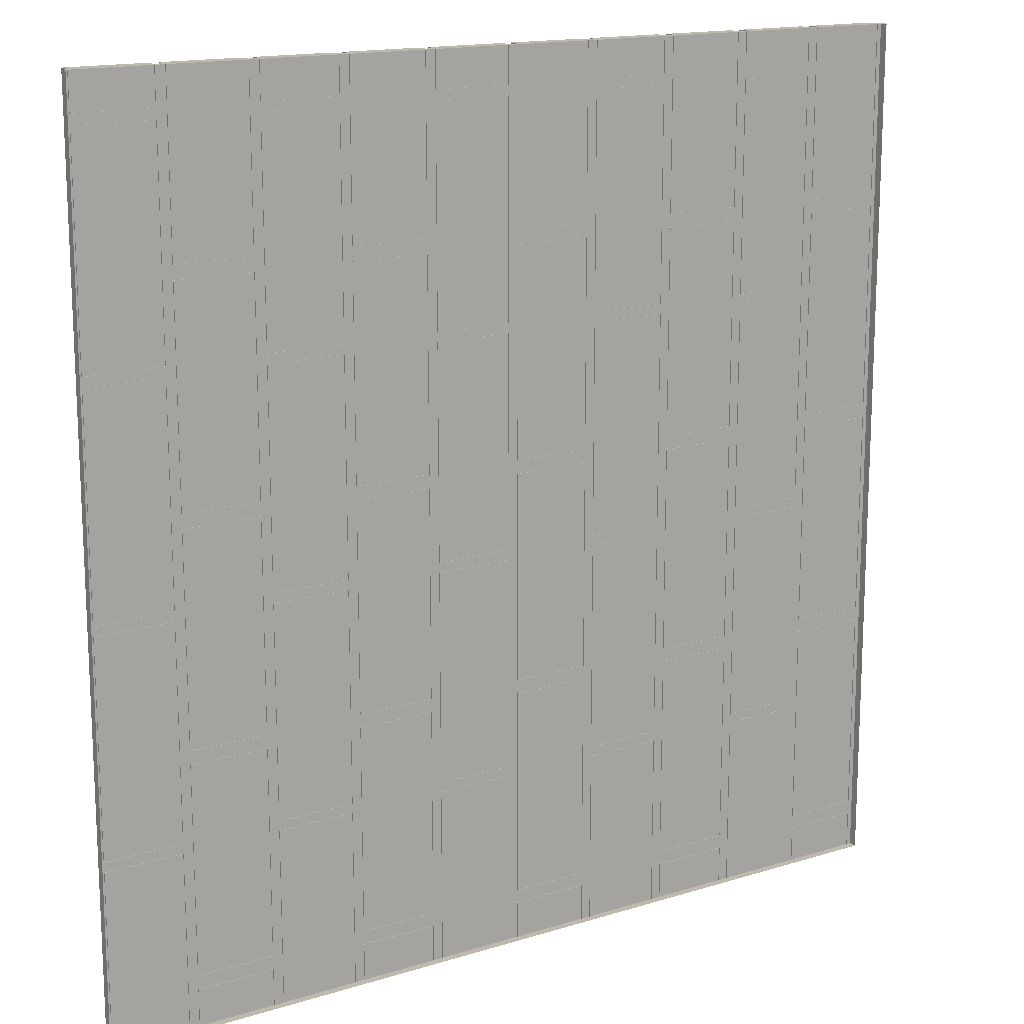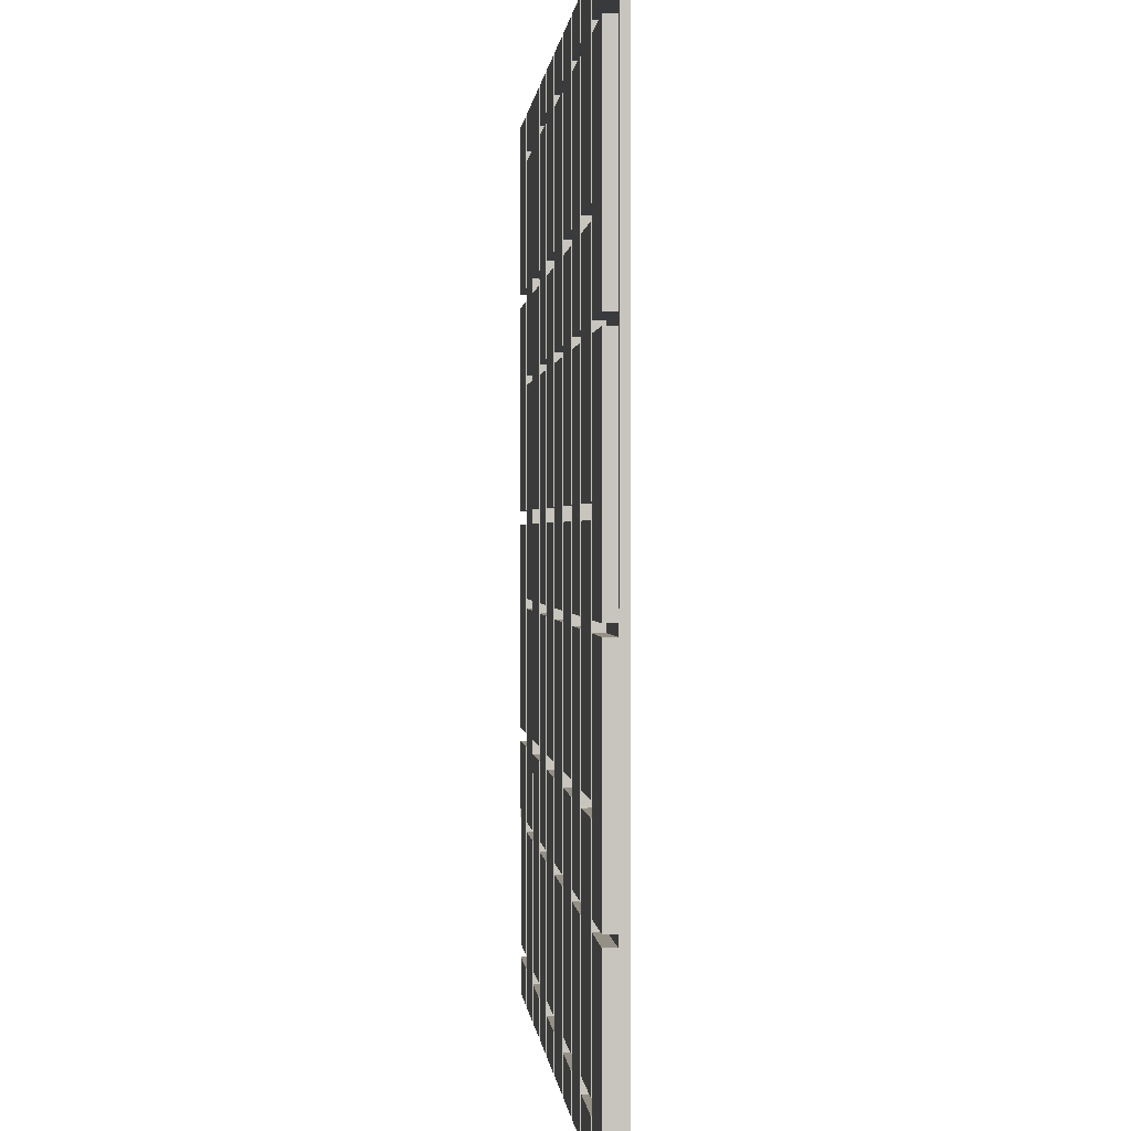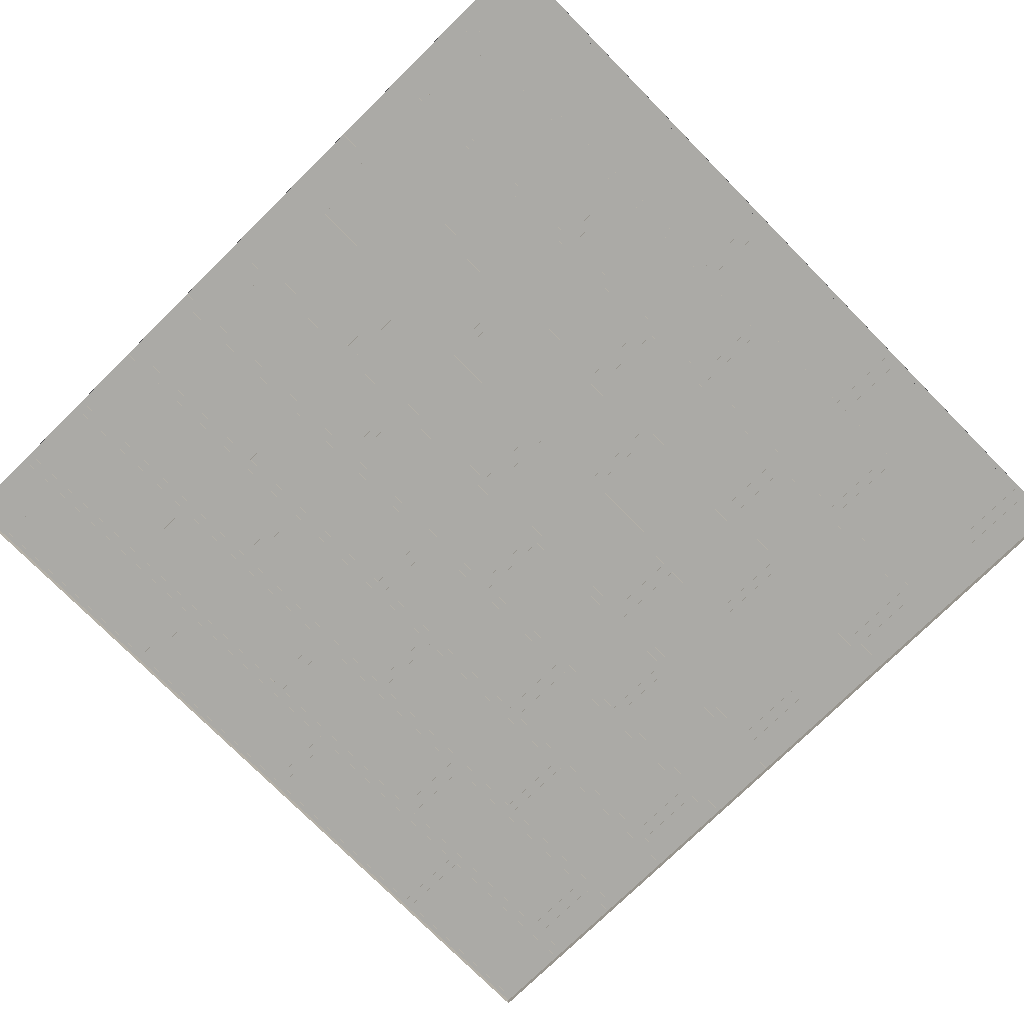
<metadata>
{"format":"obj","ext":"obj","renderer":"f3d","projection":"perspective","resolution":1024,"background":"white","views":[{"elev":15.3,"azim":-33.4,"up":"+Z"},{"elev":0.6,"azim":-94.7,"up":"+Z"},{"elev":-75.8,"azim":44.6,"up":"+Y"}]}
</metadata>
<code>
o Cube.018_Cube.037
v -17.95 0.5634 12
v -17.95 0.5634 4
v -10.05 0.5634 12
v -10.05 0.5634 4
v -14.05 0.5634 4
v -14.85 0.5634 4
v -14.75 0.5634 4
v -15.65 0.5634 4
v -15.55 0.5634 4
v -16.35 0.5634 4
v -17.15 0.5634 4
v -17.25 0.5634 4
v -16.45 0.5634 4
v -13.95 0.5634 4
v -13.15 0.5634 4
v -13.25 0.5634 4
v -12.35 0.5634 4
v -12.45 0.5634 4
v -11.55 0.5634 4
v -11.65 0.5634 4
v -10.75 0.5634 4
v -10.85 0.5634 4
v -17.15 0.5634 12
v -16.35 0.5634 12
v -16.45 0.5634 12
v -15.65 0.5634 12
v -10.75 0.5634 12
v -10.85 0.5634 12
v -11.55 0.5634 12
v -11.65 0.5634 12
v -12.35 0.5634 12
v -12.45 0.5634 12
v -13.15 0.5634 12
v -13.25 0.5634 12
v -13.95 0.5634 12
v -14.05 0.5634 12
v -14.75 0.5634 12
v -14.85 0.5634 12
v -15.55 0.5634 12
v -17.25 0.5634 12
v -17.95 0.564 11.67
v -17.95 0.564 11.58
v -17.95 0.564 9.669
v -17.95 0.564 9.581
v -17.95 0.564 7.669
v -17.95 0.564 7.581
v -17.95 0.564 5.669
v -17.95 0.564 5.581
v -10.05 0.564 4.337
v -10.05 0.564 4.459
v -10.05 0.564 6.337
v -10.05 0.564 6.459
v -10.05 0.564 8.337
v -10.05 0.564 8.459
v -10.05 0.564 10.34
v -10.05 0.564 10.46
v -10.75 0.564 4.337
v -10.85 0.564 5.581
v -10.85 0.564 5.669
v -10.75 0.564 4.459
v -10.75 0.564 6.337
v -10.85 0.564 7.581
v -10.85 0.564 7.669
v -10.75 0.564 6.459
v -10.75 0.564 8.337
v -10.85 0.564 9.581
v -10.85 0.564 9.669
v -10.75 0.564 8.459
v -10.75 0.564 10.46
v -10.75 0.564 10.34
v -10.85 0.564 11.58
v -10.85 0.564 11.67
v -11.55 0.564 5.581
v -11.65 0.564 4.337
v -11.65 0.564 4.459
v -11.55 0.564 5.669
v -11.55 0.564 7.581
v -11.65 0.564 6.337
v -11.65 0.564 6.459
v -11.55 0.564 7.669
v -11.55 0.564 9.581
v -11.65 0.564 8.337
v -11.65 0.564 8.459
v -11.55 0.564 9.669
v -11.55 0.564 11.67
v -11.55 0.564 11.58
v -11.65 0.564 10.34
v -11.65 0.564 10.46
v -12.35 0.564 4.337
v -12.45 0.564 5.581
v -12.45 0.564 5.669
v -12.35 0.564 4.459
v -12.35 0.564 6.337
v -12.45 0.564 7.581
v -12.45 0.564 7.669
v -12.35 0.564 6.459
v -12.35 0.564 8.337
v -12.45 0.564 9.581
v -12.45 0.564 9.669
v -12.35 0.564 8.459
v -12.35 0.564 10.46
v -12.35 0.564 10.34
v -12.45 0.564 11.58
v -12.45 0.564 11.67
v -13.15 0.564 5.581
v -13.25 0.564 4.337
v -13.25 0.564 4.459
v -13.15 0.564 5.669
v -13.15 0.564 7.581
v -13.25 0.564 6.337
v -13.25 0.564 6.459
v -13.15 0.564 7.669
v -13.15 0.564 9.581
v -13.25 0.564 8.337
v -13.25 0.564 8.459
v -13.15 0.564 9.669
v -13.15 0.564 11.67
v -13.15 0.564 11.58
v -13.25 0.564 10.34
v -13.25 0.564 10.46
v -13.95 0.564 4.337
v -14.05 0.564 5.581
v -14.05 0.564 5.669
v -13.95 0.564 4.459
v -13.95 0.564 6.337
v -14.05 0.564 7.581
v -14.05 0.564 7.669
v -13.95 0.564 6.459
v -13.95 0.564 8.337
v -14.05 0.564 9.581
v -14.05 0.564 9.669
v -13.95 0.564 8.459
v -13.95 0.564 10.46
v -13.95 0.564 10.34
v -14.05 0.564 11.58
v -14.05 0.564 11.67
v -14.75 0.564 5.581
v -14.85 0.564 4.337
v -14.85 0.564 4.459
v -14.75 0.564 5.669
v -14.75 0.564 7.581
v -14.85 0.564 6.337
v -14.85 0.564 6.459
v -14.75 0.564 7.669
v -14.75 0.564 9.581
v -14.85 0.564 8.337
v -14.85 0.564 8.459
v -14.75 0.564 9.669
v -14.75 0.564 11.67
v -14.75 0.564 11.58
v -14.85 0.564 10.34
v -14.85 0.564 10.46
v -15.55 0.564 4.337
v -15.65 0.564 5.581
v -15.65 0.564 5.669
v -15.55 0.564 4.459
v -15.55 0.564 6.337
v -15.65 0.564 7.581
v -15.65 0.564 7.669
v -15.55 0.564 6.459
v -15.55 0.564 8.337
v -15.65 0.564 9.581
v -15.65 0.564 9.669
v -15.55 0.564 8.459
v -15.55 0.564 10.46
v -15.55 0.564 10.34
v -15.65 0.564 11.58
v -15.65 0.564 11.67
v -16.35 0.564 5.581
v -16.45 0.564 4.337
v -16.45 0.564 4.459
v -16.35 0.564 5.669
v -16.35 0.564 7.581
v -16.45 0.564 6.337
v -16.45 0.564 6.459
v -16.35 0.564 7.669
v -16.35 0.564 9.581
v -16.45 0.564 8.337
v -16.45 0.564 8.459
v -16.35 0.564 9.669
v -16.35 0.564 11.67
v -16.35 0.564 11.58
v -16.45 0.564 10.34
v -16.45 0.564 10.46
v -17.25 0.564 5.581
v -17.25 0.564 5.669
v -17.15 0.564 4.459
v -17.15 0.564 4.337
v -17.25 0.564 7.581
v -17.25 0.564 7.669
v -17.15 0.564 6.459
v -17.15 0.564 6.337
v -17.25 0.564 9.581
v -17.25 0.564 9.669
v -17.15 0.564 8.459
v -17.15 0.564 8.337
v -17.25 0.564 11.67
v -17.15 0.564 10.46
v -17.15 0.564 10.34
v -17.25 0.564 11.58
v -17.95 0.6766 12
v -17.95 0.6766 4
v -10.05 0.6766 12
v -10.05 0.6766 4
v -17.25 0.6766 4
v -17.15 0.6766 4
v -16.45 0.6766 4
v -16.35 0.6766 4
v -15.65 0.6766 4
v -15.55 0.6766 4
v -14.85 0.6766 4
v -14.75 0.6766 4
v -14.05 0.6766 4
v -13.95 0.6766 4
v -13.25 0.6766 4
v -13.15 0.6766 4
v -12.45 0.6766 4
v -12.35 0.6766 4
v -11.65 0.6766 4
v -11.55 0.6766 4
v -10.75 0.6766 4
v -10.85 0.6766 4
v -10.75 0.6766 12
v -10.85 0.6766 12
v -11.55 0.6766 12
v -11.65 0.6766 12
v -12.35 0.6766 12
v -12.45 0.6766 12
v -13.15 0.6766 12
v -13.25 0.6766 12
v -14.05 0.6766 12
v -13.95 0.6766 12
v -14.75 0.6766 12
v -14.85 0.6766 12
v -15.55 0.6766 12
v -15.65 0.6766 12
v -16.35 0.6766 12
v -16.45 0.6766 12
v -17.25 0.6766 12
v -17.15 0.6766 12
v -17.95 0.6772 5.581
v -10.05 0.6772 10.46
v -10.05 0.6766 12
v -10.85 0.6772 11.67
v -10.75 0.6772 10.46
v -11.65 0.6772 10.46
v -11.55 0.6772 11.67
v -12.45 0.6772 11.67
v -12.35 0.6772 10.46
v -13.25 0.6772 10.46
v -13.15 0.6772 11.67
v -14.05 0.6772 11.67
v -13.95 0.6772 10.46
v -14.85 0.6772 10.46
v -14.75 0.6772 11.67
v -15.65 0.6772 11.67
v -15.55 0.6772 10.46
v -16.45 0.6772 10.46
v -16.35 0.6772 11.67
v -17.25 0.6772 11.67
v -17.15 0.6772 10.46
v -10.05 0.6772 10.46
v -17.95 0.6772 11.67
v -17.95 0.6772 11.58
v -17.95 0.6772 9.669
v -17.95 0.6772 9.581
v -17.95 0.6772 7.669
v -17.95 0.6772 7.581
v -17.95 0.6772 5.669
v -10.05 0.6772 4.337
v -10.05 0.6772 4.459
v -10.05 0.6772 6.337
v -10.05 0.6772 6.459
v -10.05 0.6772 8.337
v -10.05 0.6772 8.459
v -10.05 0.6772 10.34
v -10.85 0.6772 5.581
v -10.75 0.6772 4.337
v -10.85 0.6772 5.669
v -10.75 0.6772 4.459
v -10.85 0.6772 7.581
v -10.75 0.6772 6.337
v -10.85 0.6772 7.669
v -10.75 0.6772 6.459
v -10.85 0.6772 9.581
v -10.75 0.6772 8.337
v -10.85 0.6772 9.669
v -10.75 0.6772 8.459
v -10.85 0.6772 11.58
v -10.75 0.6772 10.34
v -11.65 0.6772 4.337
v -11.55 0.6772 5.581
v -11.65 0.6772 4.459
v -11.55 0.6772 5.669
v -11.65 0.6772 6.337
v -11.55 0.6772 7.581
v -11.65 0.6772 6.459
v -11.55 0.6772 7.669
v -11.65 0.6772 8.337
v -11.55 0.6772 9.581
v -11.65 0.6772 8.459
v -11.55 0.6772 9.669
v -11.65 0.6772 10.34
v -11.55 0.6772 11.58
v -12.45 0.6772 5.581
v -12.35 0.6772 4.337
v -12.45 0.6772 5.669
v -12.35 0.6772 4.459
v -12.45 0.6772 7.581
v -12.35 0.6772 6.337
v -12.45 0.6772 7.669
v -12.35 0.6772 6.459
v -12.45 0.6772 9.581
v -12.35 0.6772 8.337
v -12.45 0.6772 9.669
v -12.35 0.6772 8.459
v -12.45 0.6772 11.58
v -12.35 0.6772 10.34
v -13.25 0.6772 4.337
v -13.15 0.6772 5.581
v -13.25 0.6772 4.459
v -13.15 0.6772 5.669
v -13.25 0.6772 6.337
v -13.15 0.6772 7.581
v -13.25 0.6772 6.459
v -13.15 0.6772 7.669
v -13.25 0.6772 8.337
v -13.15 0.6772 9.581
v -13.25 0.6772 8.459
v -13.15 0.6772 9.669
v -13.25 0.6772 10.34
v -13.15 0.6772 11.58
v -14.05 0.6772 5.581
v -13.95 0.6772 4.337
v -14.05 0.6772 5.669
v -13.95 0.6772 4.459
v -14.05 0.6772 7.581
v -13.95 0.6772 6.337
v -14.05 0.6772 7.669
v -13.95 0.6772 6.459
v -14.05 0.6772 9.581
v -13.95 0.6772 8.337
v -14.05 0.6772 9.669
v -13.95 0.6772 8.459
v -14.05 0.6772 11.58
v -13.95 0.6772 10.34
v -14.85 0.6772 4.337
v -14.75 0.6772 5.581
v -14.85 0.6772 4.459
v -14.75 0.6772 5.669
v -14.85 0.6772 6.337
v -14.75 0.6772 7.581
v -14.85 0.6772 6.459
v -14.75 0.6772 7.669
v -14.85 0.6772 8.337
v -14.75 0.6772 9.581
v -14.85 0.6772 8.459
v -14.75 0.6772 9.669
v -14.85 0.6772 10.34
v -14.75 0.6772 11.58
v -15.65 0.6772 5.581
v -15.55 0.6772 4.337
v -15.65 0.6772 5.669
v -15.55 0.6772 4.459
v -15.65 0.6772 7.581
v -15.55 0.6772 6.337
v -15.65 0.6772 7.669
v -15.55 0.6772 6.459
v -15.65 0.6772 9.581
v -15.55 0.6772 8.337
v -15.65 0.6772 9.669
v -15.55 0.6772 8.459
v -15.65 0.6772 11.58
v -15.55 0.6772 10.34
v -16.45 0.6772 4.337
v -16.35 0.6772 5.581
v -16.45 0.6772 4.459
v -16.35 0.6772 5.669
v -16.45 0.6772 6.337
v -16.35 0.6772 7.581
v -16.45 0.6772 6.459
v -16.35 0.6772 7.669
v -16.45 0.6772 8.337
v -16.35 0.6772 9.581
v -16.45 0.6772 8.459
v -16.35 0.6772 9.669
v -16.45 0.6772 10.34
v -16.35 0.6772 11.58
v -17.25 0.6772 5.581
v -17.15 0.6772 4.337
v -17.25 0.6772 5.669
v -17.15 0.6772 4.459
v -17.25 0.6772 7.581
v -17.15 0.6772 6.337
v -17.25 0.6772 7.669
v -17.15 0.6772 6.459
v -17.25 0.6772 9.581
v -17.15 0.6772 8.337
v -17.25 0.6772 9.669
v -17.15 0.6772 8.459
v -17.25 0.6772 11.58
v -17.15 0.6772 10.34
v -18 0.4967 12
v -18 0.5714 12
v -18 0.4967 4
v -18 0.5714 4
v -10 0.4967 12
v -10 0.5714 12
v -10 0.4967 4
v -10 0.5714 4
f 380 172 173
f 36 233 37
f 121 214 14
f 171 379 174
f 98 328 113
f 54 276 55
f 116 315 99
f 34 232 35
f 204 49 4
f 107 323 110
f 169 208 10
f 32 229 33
f 153 210 9
f 374 164 166
f 324 108 109
f 94 324 109
f 112 311 95
f 163 373 167
f 370 160 161
f 90 320 105
f 50 272 51
f 108 307 91
f 207 170 13
f 119 346 134
f 185 205 389
f 159 369 162
f 133 250 120
f 19 222 22
f 188 206 11
f 366 156 157
f 17 219 20
f 99 317 103
f 114 342 129
f 46 269 47
f 155 365 158
f 132 329 115
f 15 217 18
f 318 100 102
f 203 245 223
f 44 267 45
f 14 215 16
f 110 338 125
f 147 359 151
f 128 325 111
f 154 209 361
f 360 148 150
f 42 265 43
f 131 345 135
f 152 234 38
f 95 313 98
f 106 334 121
f 143 355 146
f 124 321 107
f 314 96 97
f 135 360 150
f 137 212 7
f 56 203 3
f 239 263 201
f 69 71 72
f 94 96 93
f 123 337 126
f 149 252 136
f 11 207 13
f 352 140 141
f 2 205 12
f 139 351 142
f 130 356 145
f 148 343 131
f 40 201 1
f 138 211 347
f 91 309 94
f 93 308 92
f 126 352 141
f 346 132 134
f 144 339 127
f 122 348 137
f 342 128 129
f 140 335 123
f 127 341 130
f 151 374 166
f 165 254 152
f 21 204 4
f 338 124 125
f 83 303 87
f 146 370 161
f 164 357 147
f 221 270 204
f 86 302 84
f 206 375 207
f 202 389 205
f 224 247 225
f 231 255 233
f 228 251 229
f 230 253 232
f 72 224 28
f 234 257 235
f 236 259 237
f 238 261 240
f 41 201 263
f 226 249 227
f 224 29 28
f 226 31 30
f 208 361 209
f 210 347 211
f 377 394 379
f 381 398 383
f 385 402 387
f 212 333 213
f 363 380 365
f 367 384 369
f 371 388 373
f 214 319 215
f 349 366 351
f 353 370 355
f 357 374 359
f 216 305 217
f 335 352 337
f 339 356 341
f 343 360 345
f 218 291 219
f 321 338 323
f 325 342 327
f 329 346 331
f 220 277 222
f 307 324 309
f 311 328 313
f 315 332 317
f 48 202 2
f 293 310 295
f 297 314 299
f 301 318 303
f 279 296 281
f 283 300 285
f 287 304 289
f 271 282 272
f 273 286 274
f 275 290 276
f 203 27 3
f 391 268 393
f 395 266 397
f 399 264 401
f 38 235 39
f 117 248 104
f 57 221 21
f 103 332 118
f 328 112 113
f 175 383 178
f 122 213 333
f 106 215 319
f 92 293 75
f 74 306 89
f 111 327 114
f 282 60 61
f 223 69 27
f 179 387 183
f 105 216 15
f 88 226 30
f 96 297 79
f 388 180 182
f 225 85 29
f 78 310 93
f 63 285 66
f 90 217 305
f 104 228 32
f 7 213 5
f 286 64 65
f 227 101 31
f 9 211 6
f 332 116 118
f 89 218 17
f 120 230 34
f 10 209 8
f 100 301 83
f 229 117 33
f 82 314 97
f 115 331 119
f 186 393 189
f 67 289 71
f 74 219 291
f 25 240 23
f 192 392 187
f 290 68 70
f 136 231 36
f 26 237 24
f 73 220 19
f 133 232 253
f 101 246 88
f 233 149 37
f 87 318 102
f 190 397 193
f 168 236 26
f 76 279 59
f 196 396 191
f 235 165 39
f 58 292 73
f 75 295 78
f 184 238 25
f 296 76 77
f 237 181 24
f 194 401 200
f 197 239 40
f 80 283 63
f 199 400 195
f 240 198 23
f 62 296 77
f 79 299 82
f 187 377 171
f 300 80 81
f 170 390 188
f 84 287 67
f 66 300 81
f 191 381 175
f 174 394 192
f 85 244 72
f 71 304 86
f 60 271 50
f 195 385 179
f 49 278 57
f 178 398 196
f 64 273 52
f 198 258 184
f 51 282 61
f 183 402 199
f 172 363 155
f 356 144 145
f 154 376 169
f 68 275 54
f 53 286 65
f 176 367 159
f 158 380 173
f 69 242 56
f 55 290 70
f 47 391 186
f 180 371 163
f 185 241 48
f 162 384 177
f 52 274 53
f 45 395 190
f 181 256 168
f 189 268 46
f 167 388 182
f 156 349 139
f 384 176 177
f 138 362 153
f 43 399 194
f 193 266 44
f 160 353 143
f 142 366 157
f 41 260 197
f 200 264 42
f 203 262 243
f 404 405 403
f 406 409 405
f 410 407 409
f 408 403 407
f 406 408 410
f 380 378 172
f 36 231 233
f 121 334 214
f 171 377 379
f 98 313 328
f 54 275 276
f 116 330 315
f 34 230 232
f 204 270 49
f 107 321 323
f 169 376 208
f 32 228 229
f 153 362 210
f 374 372 164
f 324 322 108
f 94 309 324
f 112 326 311
f 163 371 373
f 370 368 160
f 90 305 320
f 50 271 272
f 108 322 307
f 207 375 170
f 119 331 346
f 185 12 205
f 159 367 369
f 133 253 250
f 19 220 222
f 188 390 206
f 366 364 156
f 17 218 219
f 99 315 317
f 114 327 342
f 46 268 269
f 155 363 365
f 132 344 329
f 15 216 217
f 318 316 100
f 203 242 245
f 44 266 267
f 14 214 215
f 110 323 338
f 147 357 359
f 128 340 325
f 154 8 209
f 360 358 148
f 42 264 265
f 131 343 345
f 152 254 234
f 95 311 313
f 106 319 334
f 143 353 355
f 124 336 321
f 314 312 96
f 135 345 360
f 137 348 212
f 56 242 203
f 239 260 263
f 69 70 71
f 94 95 96
f 123 335 337
f 149 255 252
f 11 206 207
f 352 350 140
f 2 202 205
f 139 349 351
f 130 341 356
f 148 358 343
f 40 239 201
f 138 6 211
f 91 307 309
f 93 310 308
f 126 337 352
f 346 344 132
f 144 354 339
f 122 333 348
f 342 340 128
f 140 350 335
f 127 339 341
f 151 359 374
f 165 257 254
f 21 221 204
f 338 336 124
f 83 301 303
f 146 355 370
f 164 372 357
f 221 278 270
f 86 304 302
f 206 390 375
f 202 241 389
f 224 244 247
f 231 252 255
f 228 248 251
f 230 250 253
f 72 244 224
f 234 254 257
f 236 256 259
f 238 258 261
f 41 1 201
f 226 246 249
f 224 225 29
f 226 227 31
f 208 376 361
f 210 362 347
f 377 392 394
f 381 396 398
f 385 400 402
f 212 348 333
f 363 378 380
f 367 382 384
f 371 386 388
f 214 334 319
f 349 364 366
f 353 368 370
f 357 372 374
f 216 320 305
f 335 350 352
f 339 354 356
f 343 358 360
f 218 306 291
f 321 336 338
f 325 340 342
f 329 344 346
f 220 292 277
f 307 322 324
f 311 326 328
f 315 330 332
f 48 241 202
f 293 308 310
f 297 312 314
f 301 316 318
f 279 294 296
f 283 298 300
f 287 302 304
f 271 280 282
f 273 284 286
f 275 288 290
f 203 223 27
f 391 269 268
f 395 267 266
f 399 265 264
f 38 234 235
f 117 251 248
f 57 278 221
f 103 317 332
f 328 326 112
f 175 381 383
f 122 5 213
f 106 16 215
f 92 308 293
f 74 291 306
f 111 325 327
f 282 280 60
f 223 245 69
f 179 385 387
f 105 320 216
f 88 246 226
f 96 312 297
f 388 386 180
f 225 247 85
f 78 295 310
f 63 283 285
f 90 18 217
f 104 248 228
f 7 212 213
f 286 284 64
f 227 249 101
f 9 210 211
f 332 330 116
f 89 306 218
f 120 250 230
f 10 208 209
f 100 316 301
f 229 251 117
f 82 299 314
f 115 329 331
f 186 391 393
f 67 287 289
f 74 20 219
f 25 238 240
f 192 394 392
f 290 288 68
f 136 252 231
f 26 236 237
f 73 292 220
f 133 35 232
f 101 249 246
f 233 255 149
f 87 303 318
f 190 395 397
f 168 256 236
f 76 294 279
f 196 398 396
f 235 257 165
f 58 277 292
f 75 293 295
f 184 258 238
f 296 294 76
f 237 259 181
f 194 399 401
f 197 260 239
f 80 298 283
f 199 402 400
f 240 261 198
f 62 281 296
f 79 297 299
f 187 392 377
f 300 298 80
f 170 375 390
f 84 302 287
f 66 285 300
f 191 396 381
f 174 379 394
f 85 247 244
f 71 289 304
f 60 280 271
f 195 400 385
f 49 270 278
f 178 383 398
f 64 284 273
f 198 261 258
f 51 272 282
f 183 387 402
f 172 378 363
f 356 354 144
f 154 361 376
f 68 288 275
f 53 274 286
f 176 382 367
f 158 365 380
f 69 245 242
f 55 276 290
f 47 269 391
f 180 386 371
f 185 389 241
f 162 369 384
f 52 273 274
f 45 267 395
f 181 259 256
f 189 393 268
f 167 373 388
f 156 364 349
f 384 382 176
f 138 347 362
f 43 265 399
f 193 397 266
f 160 368 353
f 142 351 366
f 41 263 260
f 200 401 264
f 203 242 262
f 404 406 405
f 406 410 409
f 410 408 407
f 408 404 403
f 406 404 408

</code>
